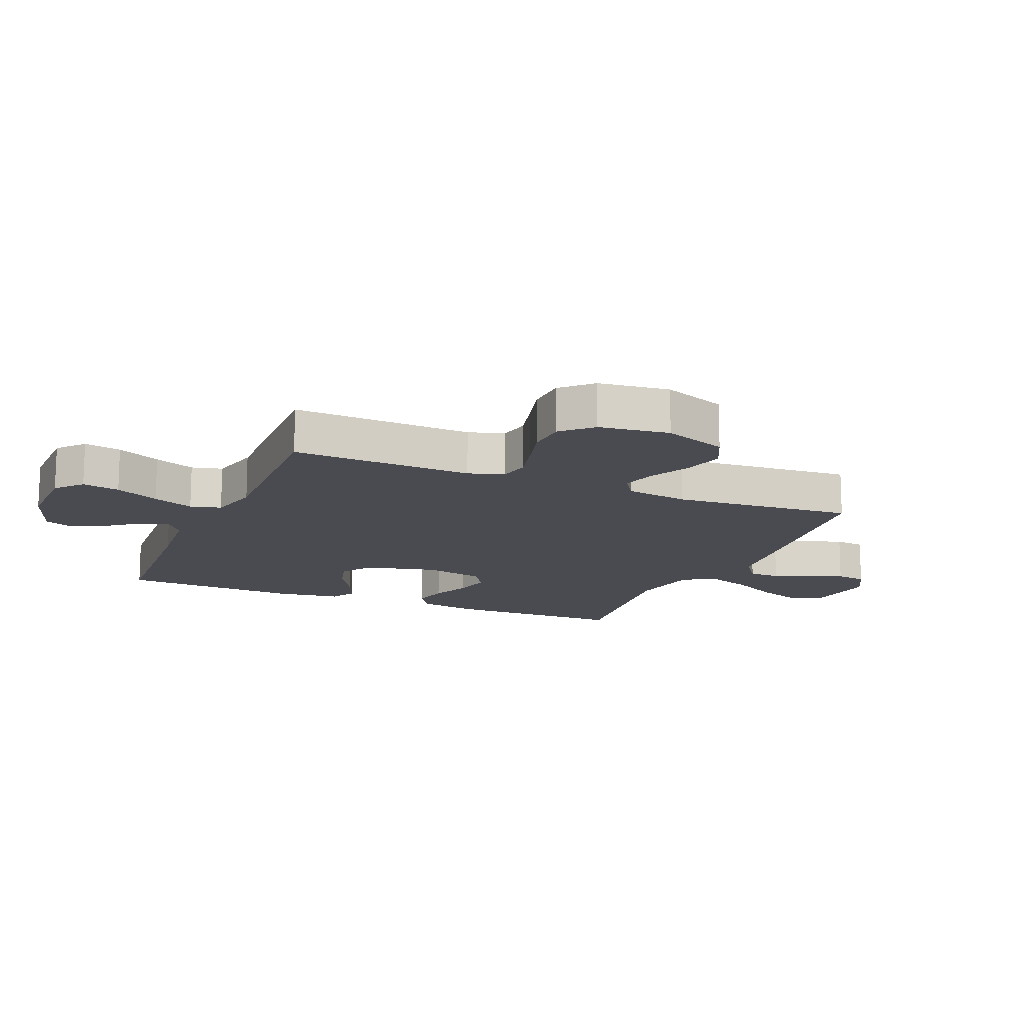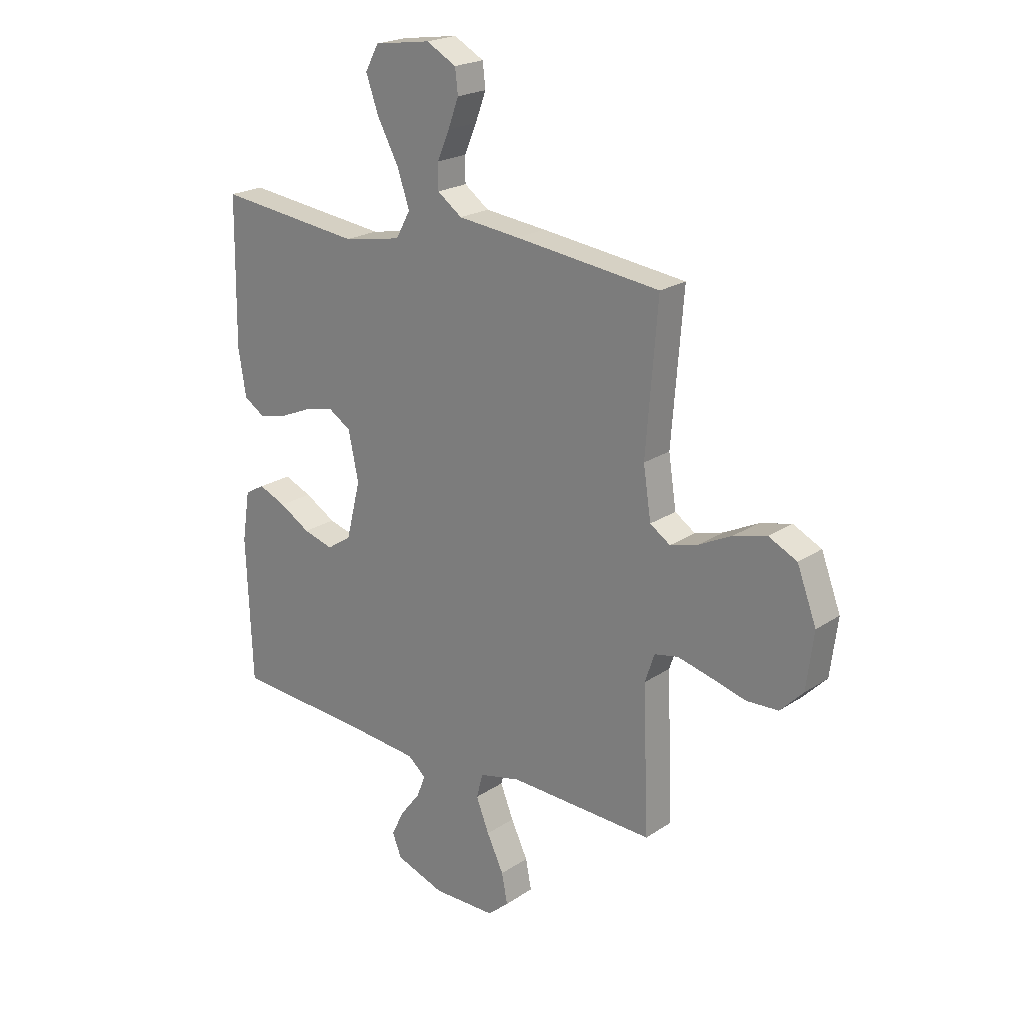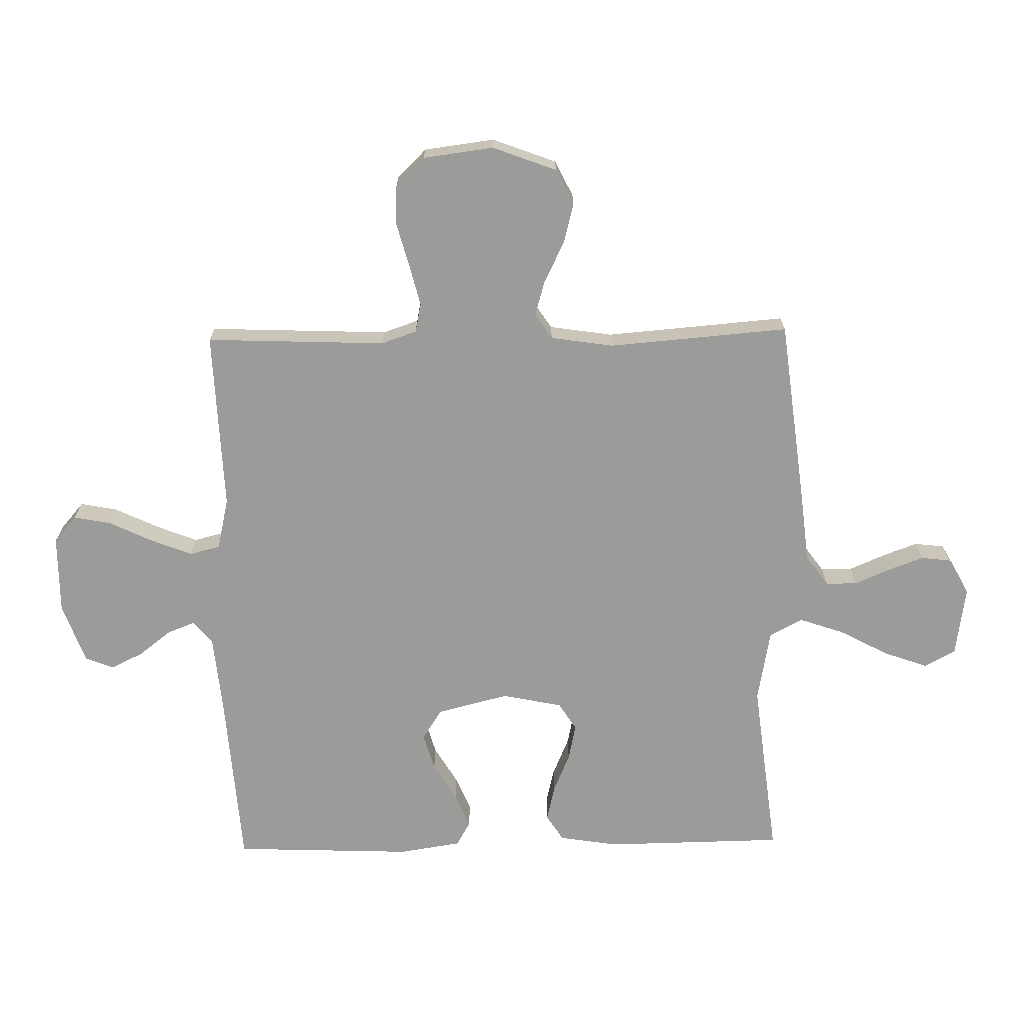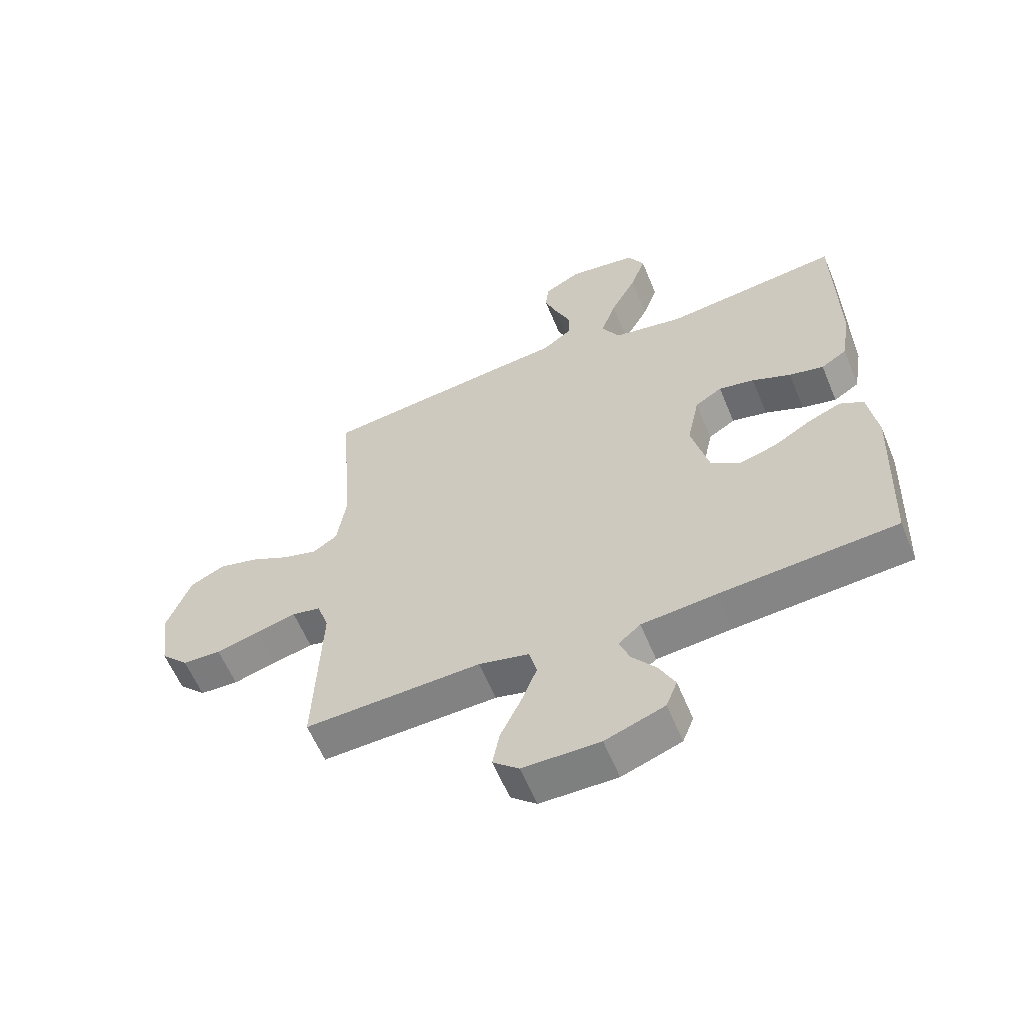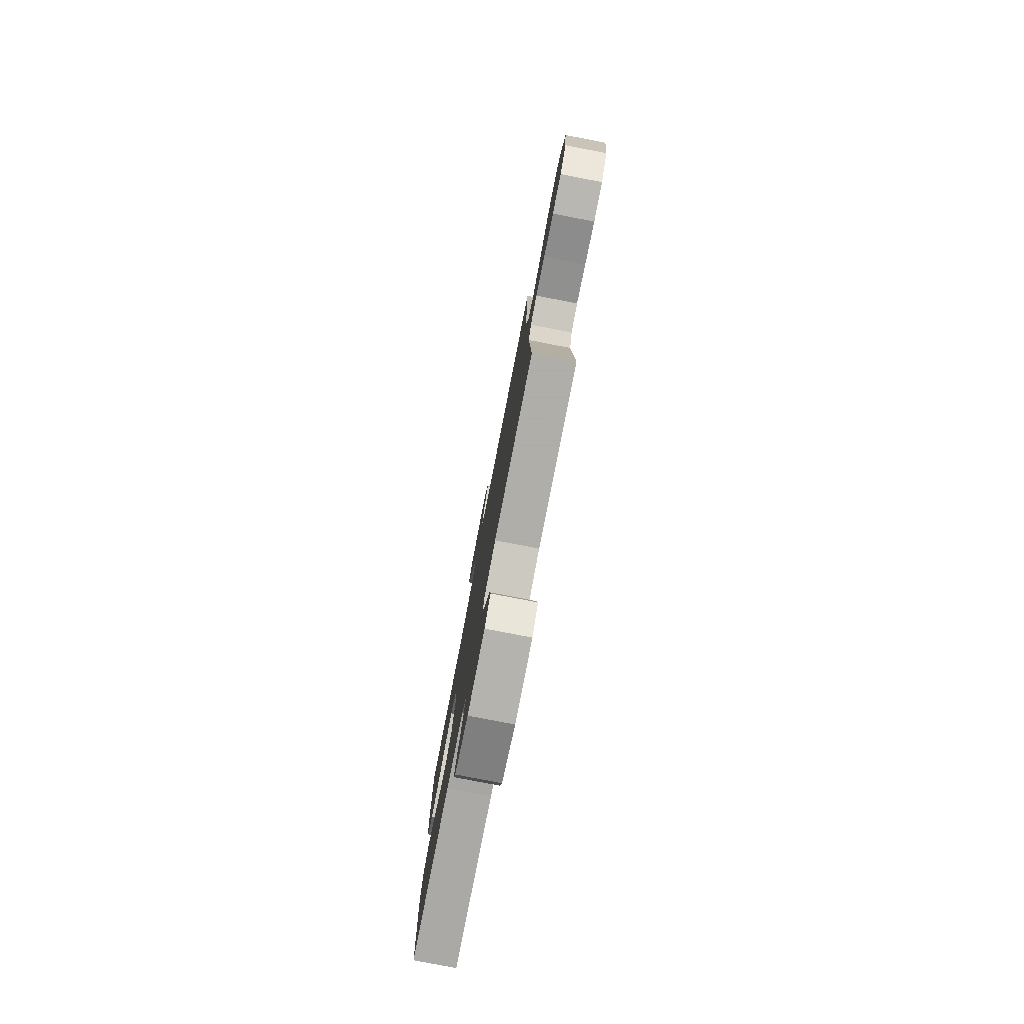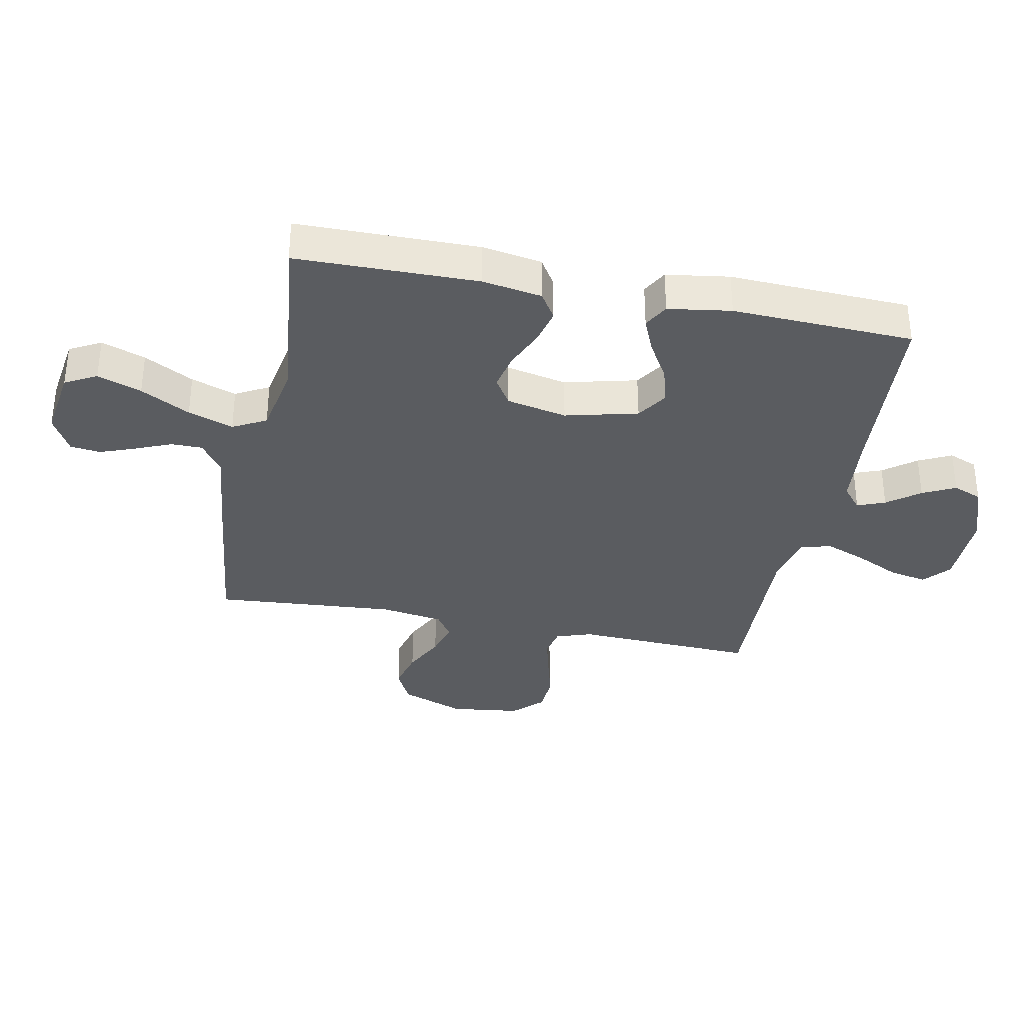
<metadata>
{"format":"obj","ext":"obj","renderer":"f3d","projection":"perspective","resolution":1024,"background":"white","views":[{"elev":-14.4,"azim":-113.0,"up":"+Y"},{"elev":21.5,"azim":-139.4,"up":"+Z"},{"elev":-69.6,"azim":-88.9,"up":"+Y"},{"elev":-59.8,"azim":22.4,"up":"+Z"},{"elev":-79.6,"azim":-100.9,"up":"+Z"},{"elev":-34.3,"azim":78.6,"up":"+Y"}]}
</metadata>
<code>
v 0.5 0.07 0.5
v 0.504 0.07 0.2
v 0.488 0.07 0.102
v 0.444 0.07 0.074
v 0.385 0.07 0.088
v 0.319 0.07 0.116
v 0.258 0.07 0.129
v 0.212 0.07 0.1
v 0.191 0.07 0
v 0.221 0.07 -0.12
v 0.272 0.07 -0.153
v 0.334 0.07 -0.135
v 0.398 0.07 -0.097
v 0.455 0.07 -0.073
v 0.496 0.07 -0.096
v 0.512 0.07 -0.2
v 0.5 0.07 -0.5
v 0.2 0.07 -0.521
v 0.072 0.07 -0.533
v 0.034 0.07 -0.565
v 0.052 0.07 -0.611
v 0.093 0.07 -0.664
v 0.12 0.07 -0.718
v 0.101 0.07 -0.766
v 0 0.07 -0.802
v -0.131 0.07 -0.801
v -0.175 0.07 -0.763
v -0.163 0.07 -0.701
v -0.128 0.07 -0.628
v -0.101 0.07 -0.56
v -0.114 0.07 -0.509
v -0.2 0.07 -0.489
v -0.5 0.07 -0.5
v -0.488 0.07 -0.2
v -0.508 0.07 -0.141
v -0.557 0.07 -0.131
v -0.625 0.07 -0.148
v -0.699 0.07 -0.168
v -0.765 0.07 -0.165
v -0.812 0.07 -0.117
v -0.827 0.07 0
v -0.787 0.07 0.106
v -0.728 0.07 0.135
v -0.661 0.07 0.118
v -0.593 0.07 0.084
v -0.534 0.07 0.067
v -0.492 0.07 0.095
v -0.476 0.07 0.2
v -0.5 0.07 0.5
v -0.2 0.07 0.536
v -0.072 0.07 0.55
v -0.021 0.07 0.587
v -0.021 0.07 0.639
v -0.046 0.07 0.698
v -0.068 0.07 0.757
v -0.062 0.07 0.807
v 0 0.07 0.841
v 0.117 0.07 0.824
v 0.145 0.07 0.772
v 0.119 0.07 0.699
v 0.075 0.07 0.617
v 0.049 0.07 0.542
v 0.079 0.07 0.487
v 0.2 0.07 0.465
v 0.5 0 0.5
v 0.504 0 0.2
v 0.488 0 0.102
v 0.444 0 0.074
v 0.385 0 0.088
v 0.319 0 0.116
v 0.258 0 0.129
v 0.212 0 0.1
v 0.191 0 0
v 0.221 0 -0.12
v 0.272 0 -0.153
v 0.334 0 -0.135
v 0.398 0 -0.097
v 0.455 0 -0.073
v 0.496 0 -0.096
v 0.512 0 -0.2
v 0.5 0 -0.5
v 0.2 0 -0.521
v 0.072 0 -0.533
v 0.034 0 -0.565
v 0.052 0 -0.611
v 0.093 0 -0.664
v 0.12 0 -0.718
v 0.101 0 -0.766
v 0 0 -0.802
v -0.131 0 -0.801
v -0.175 0 -0.763
v -0.163 0 -0.701
v -0.128 0 -0.628
v -0.101 0 -0.56
v -0.114 0 -0.509
v -0.2 0 -0.489
v -0.5 0 -0.5
v -0.488 0 -0.2
v -0.508 0 -0.141
v -0.557 0 -0.131
v -0.625 0 -0.148
v -0.699 0 -0.168
v -0.765 0 -0.165
v -0.812 0 -0.117
v -0.827 0 0
v -0.787 0 0.106
v -0.728 0 0.135
v -0.661 0 0.118
v -0.593 0 0.084
v -0.534 0 0.067
v -0.492 0 0.095
v -0.476 0 0.2
v -0.5 0 0.5
v -0.2 0 0.536
v -0.072 0 0.55
v -0.021 0 0.587
v -0.021 0 0.639
v -0.046 0 0.698
v -0.068 0 0.757
v -0.062 0 0.807
v 0 0 0.841
v 0.117 0 0.824
v 0.145 0 0.772
v 0.119 0 0.699
v 0.075 0 0.617
v 0.049 0 0.542
v 0.079 0 0.487
v 0.2 0 0.465
f 59 60 61
f 58 59 61
f 57 58 61
f 56 57 61
f 55 56 61
f 54 55 61
f 53 54 61
f 52 53 61 62
f 51 52 62 63
f 50 51 63
f 49 50 63
f 48 49 63
f 43 44 45
f 42 43 45
f 41 42 45
f 40 41 45
f 39 40 45
f 38 39 45
f 37 38 45
f 36 37 45 46
f 35 36 46 47
f 32 33 34
f 48 63 64
f 47 48 64
f 35 47 64
f 34 35 64
f 32 34 64
f 31 32 64
f 27 28 29
f 26 27 29
f 25 26 29
f 24 25 29
f 23 24 29
f 22 23 29
f 21 22 29
f 16 17 18
f 15 16 18
f 14 15 18
f 13 14 18
f 12 13 18
f 11 12 18 19
f 10 11 19 20
f 4 5 6
f 3 4 6
f 2 3 6
f 1 2 6
f 64 1 6
f 64 6 7
f 30 31 64
f 20 21 29 30
f 9 10 20 30
f 8 9 30 64
f 7 8 64
f 125 124 123
f 125 123 122
f 125 122 121
f 125 121 120
f 125 120 119
f 125 119 118
f 125 118 117
f 126 125 117 116
f 127 126 116 115
f 127 115 114
f 127 114 113
f 127 113 112
f 109 108 107
f 109 107 106
f 109 106 105
f 109 105 104
f 109 104 103
f 109 103 102
f 109 102 101
f 110 109 101 100
f 111 110 100 99
f 98 97 96
f 128 127 112
f 128 112 111
f 128 111 99
f 128 99 98
f 128 98 96
f 128 96 95
f 93 92 91
f 93 91 90
f 93 90 89
f 93 89 88
f 93 88 87
f 93 87 86
f 93 86 85
f 82 81 80
f 82 80 79
f 82 79 78
f 82 78 77
f 82 77 76
f 83 82 76 75
f 84 83 75 74
f 70 69 68
f 70 68 67
f 70 67 66
f 70 66 65
f 70 65 128
f 71 70 128
f 128 95 94
f 94 93 85 84
f 94 84 74 73
f 128 94 73 72
f 128 72 71
f 1 65 66 2
f 2 66 67 3
f 3 67 68 4
f 4 68 69 5
f 5 69 70 6
f 6 70 71 7
f 7 71 72 8
f 8 72 73 9
f 9 73 74 10
f 10 74 75 11
f 11 75 76 12
f 12 76 77 13
f 13 77 78 14
f 14 78 79 15
f 15 79 80 16
f 16 80 81 17
f 17 81 82 18
f 18 82 83 19
f 19 83 84 20
f 20 84 85 21
f 21 85 86 22
f 22 86 87 23
f 23 87 88 24
f 24 88 89 25
f 25 89 90 26
f 26 90 91 27
f 27 91 92 28
f 28 92 93 29
f 29 93 94 30
f 30 94 95 31
f 31 95 96 32
f 32 96 97 33
f 33 97 98 34
f 34 98 99 35
f 35 99 100 36
f 36 100 101 37
f 37 101 102 38
f 38 102 103 39
f 39 103 104 40
f 40 104 105 41
f 41 105 106 42
f 42 106 107 43
f 43 107 108 44
f 44 108 109 45
f 45 109 110 46
f 46 110 111 47
f 47 111 112 48
f 48 112 113 49
f 49 113 114 50
f 50 114 115 51
f 51 115 116 52
f 52 116 117 53
f 53 117 118 54
f 54 118 119 55
f 55 119 120 56
f 56 120 121 57
f 57 121 122 58
f 58 122 123 59
f 59 123 124 60
f 60 124 125 61
f 61 125 126 62
f 62 126 127 63
f 63 127 128 64
f 64 128 65 1

</code>
